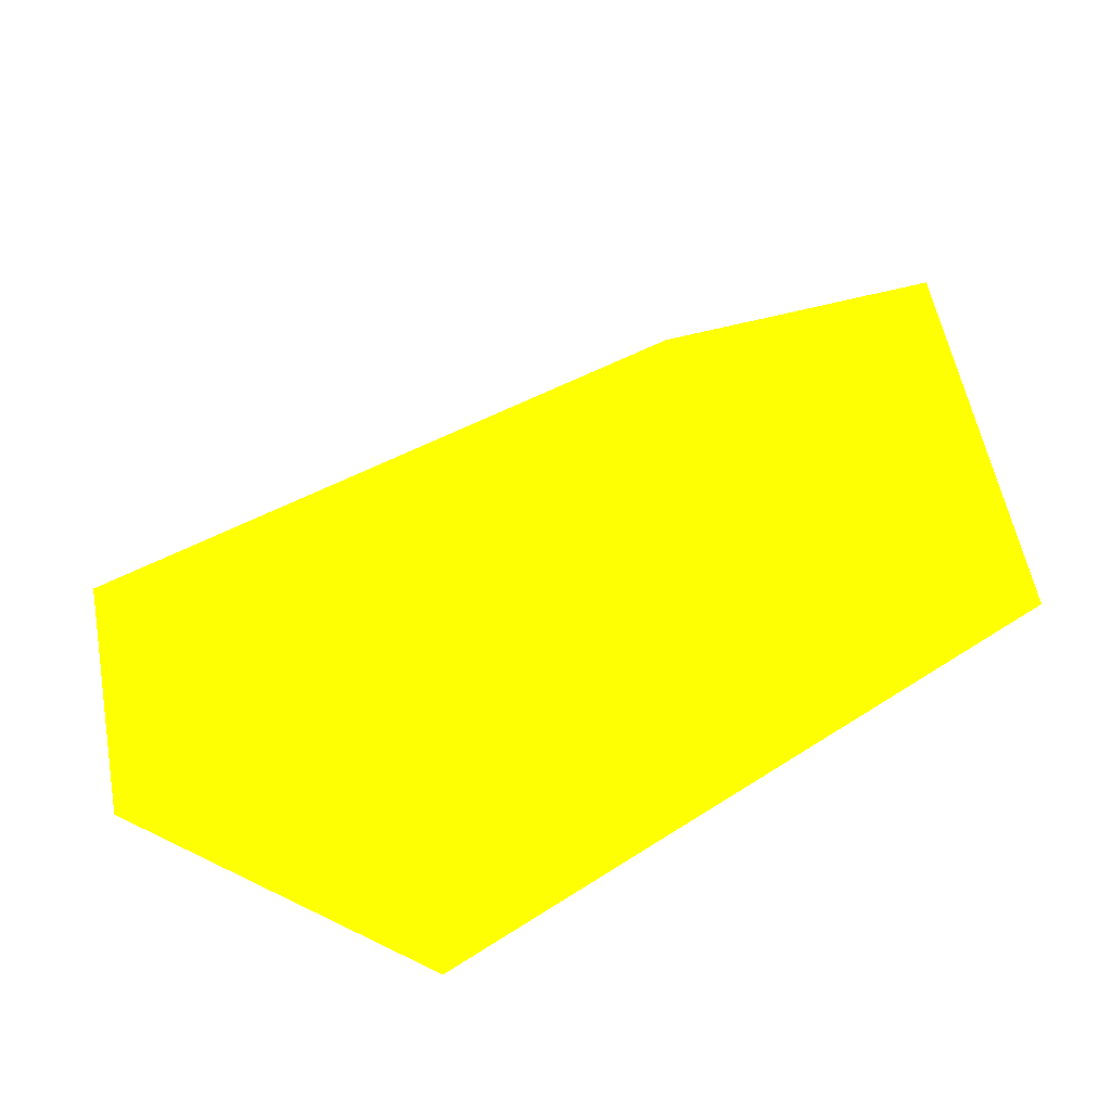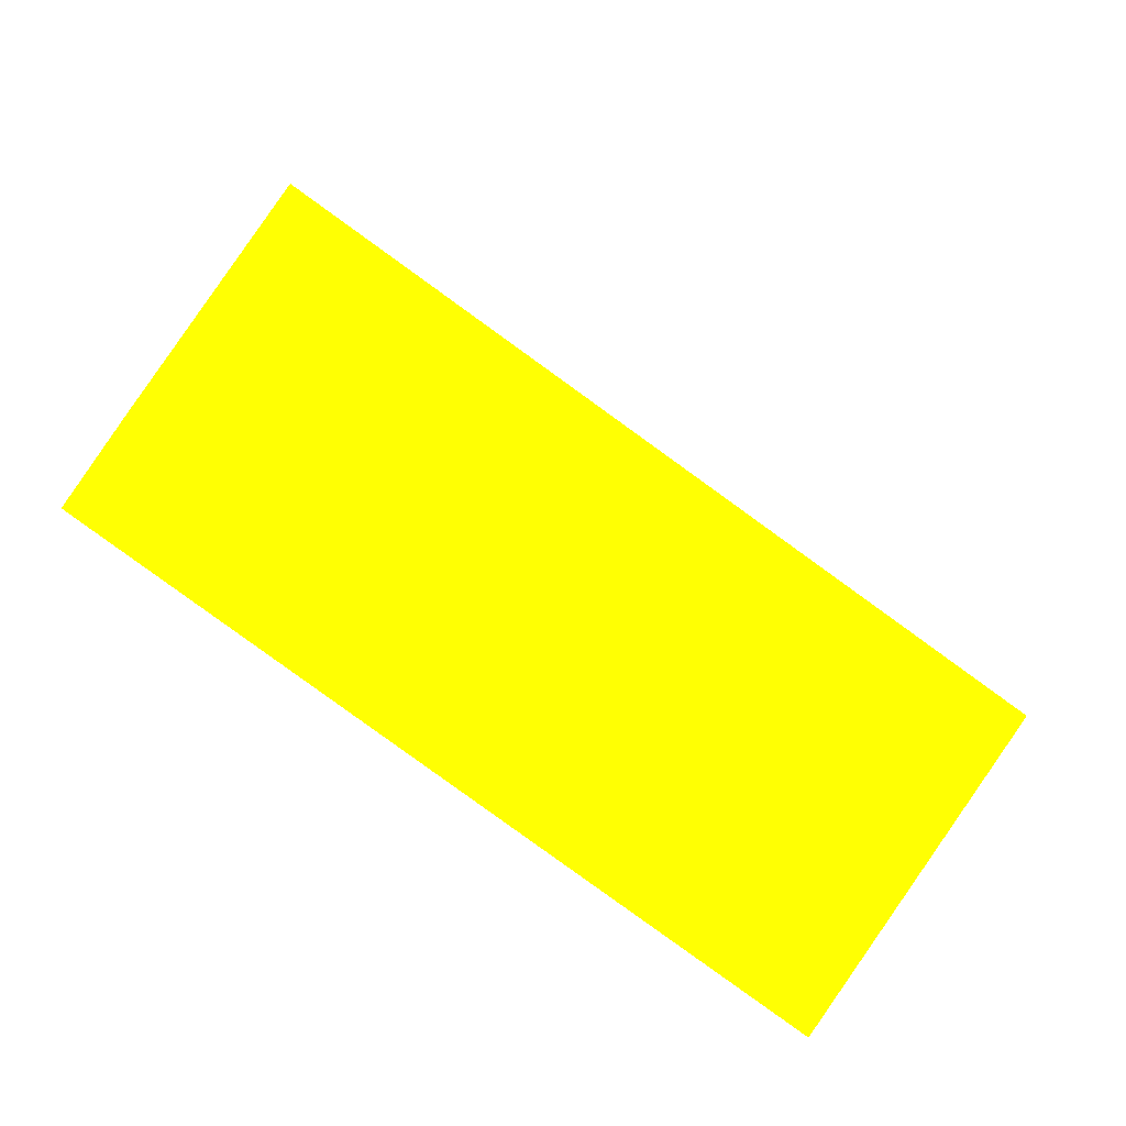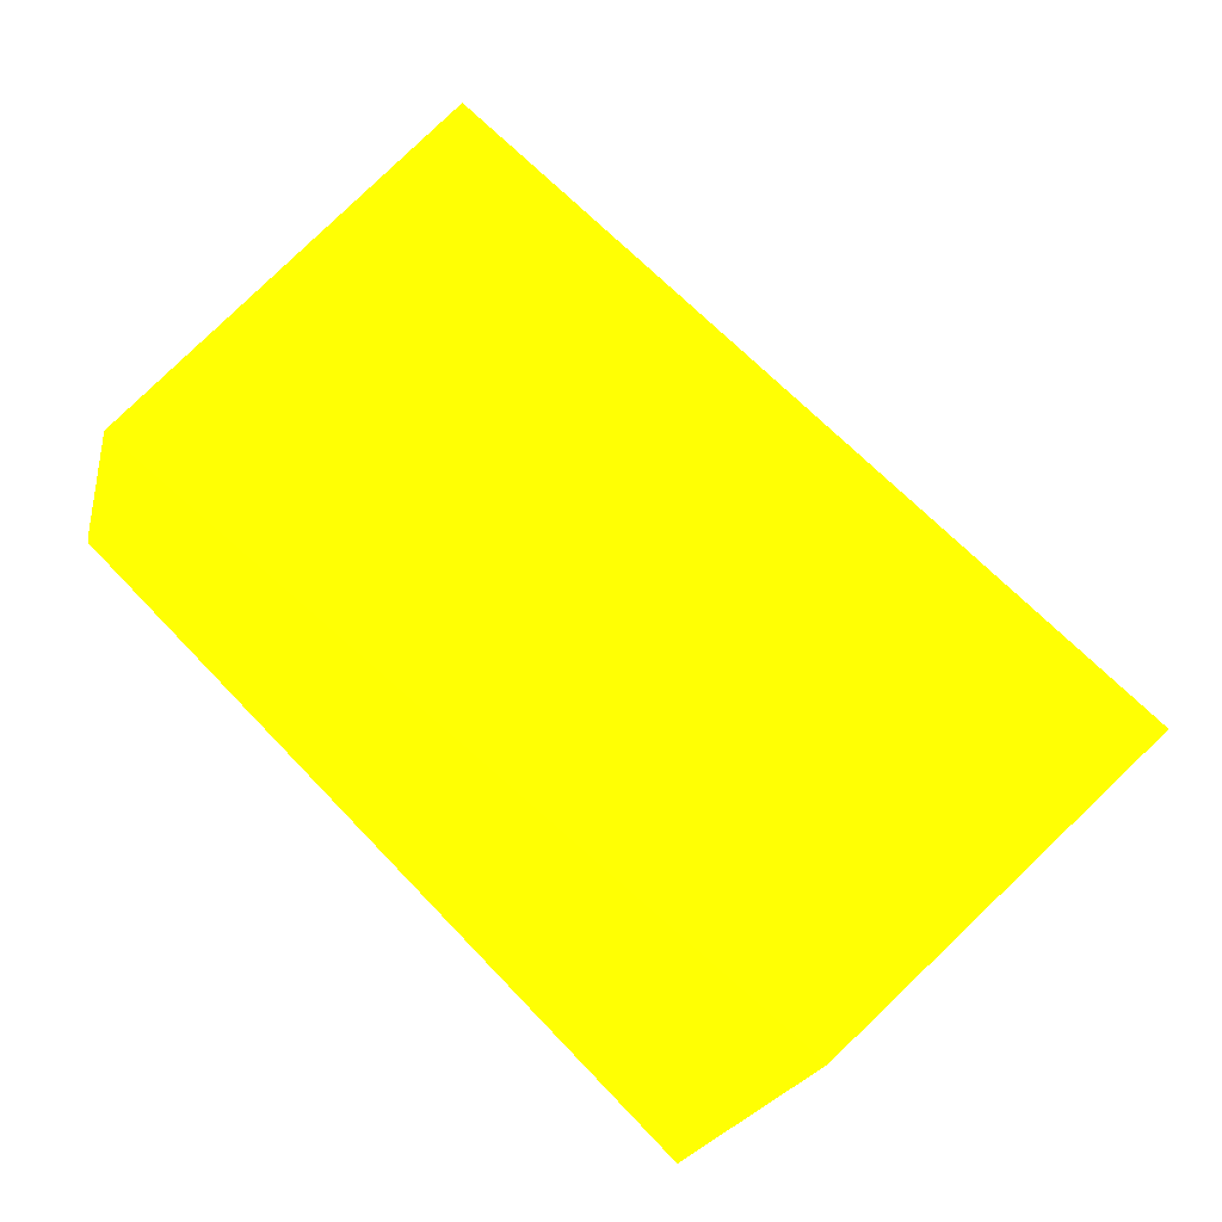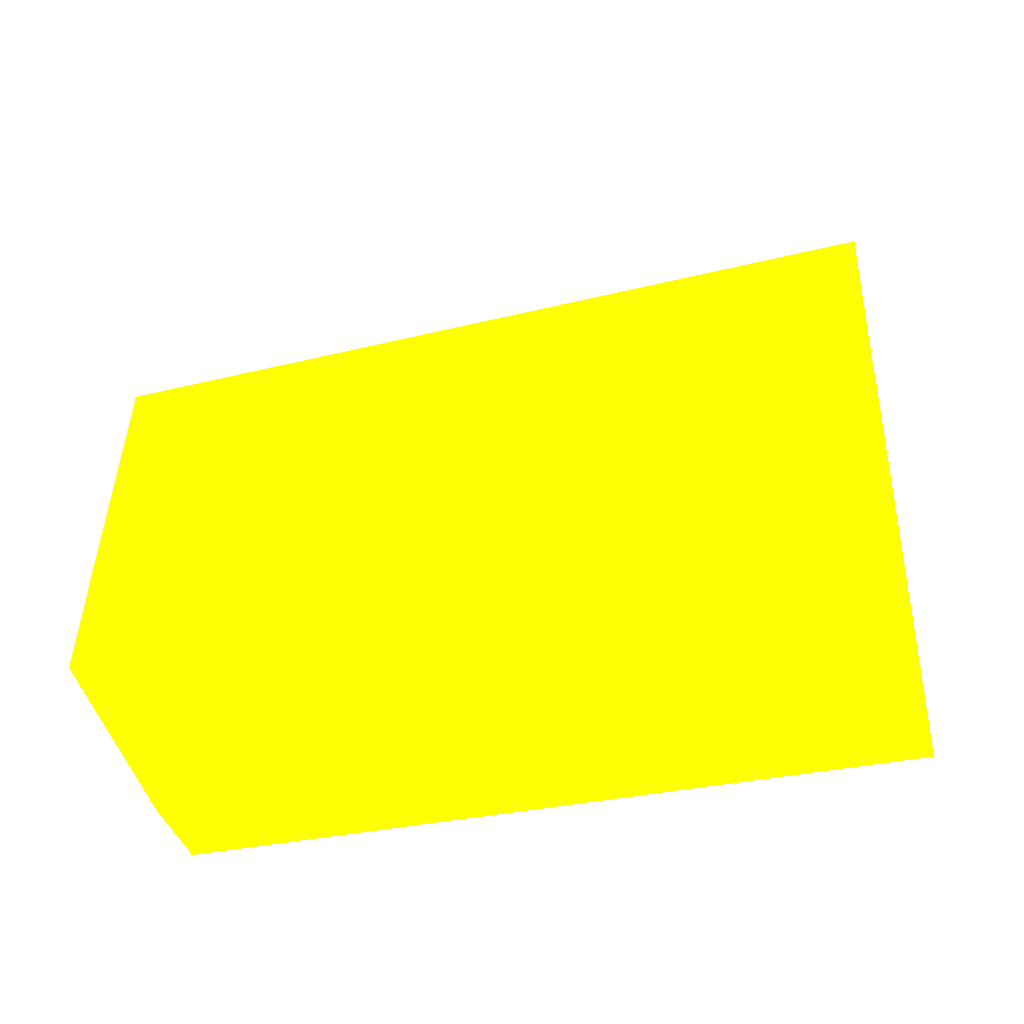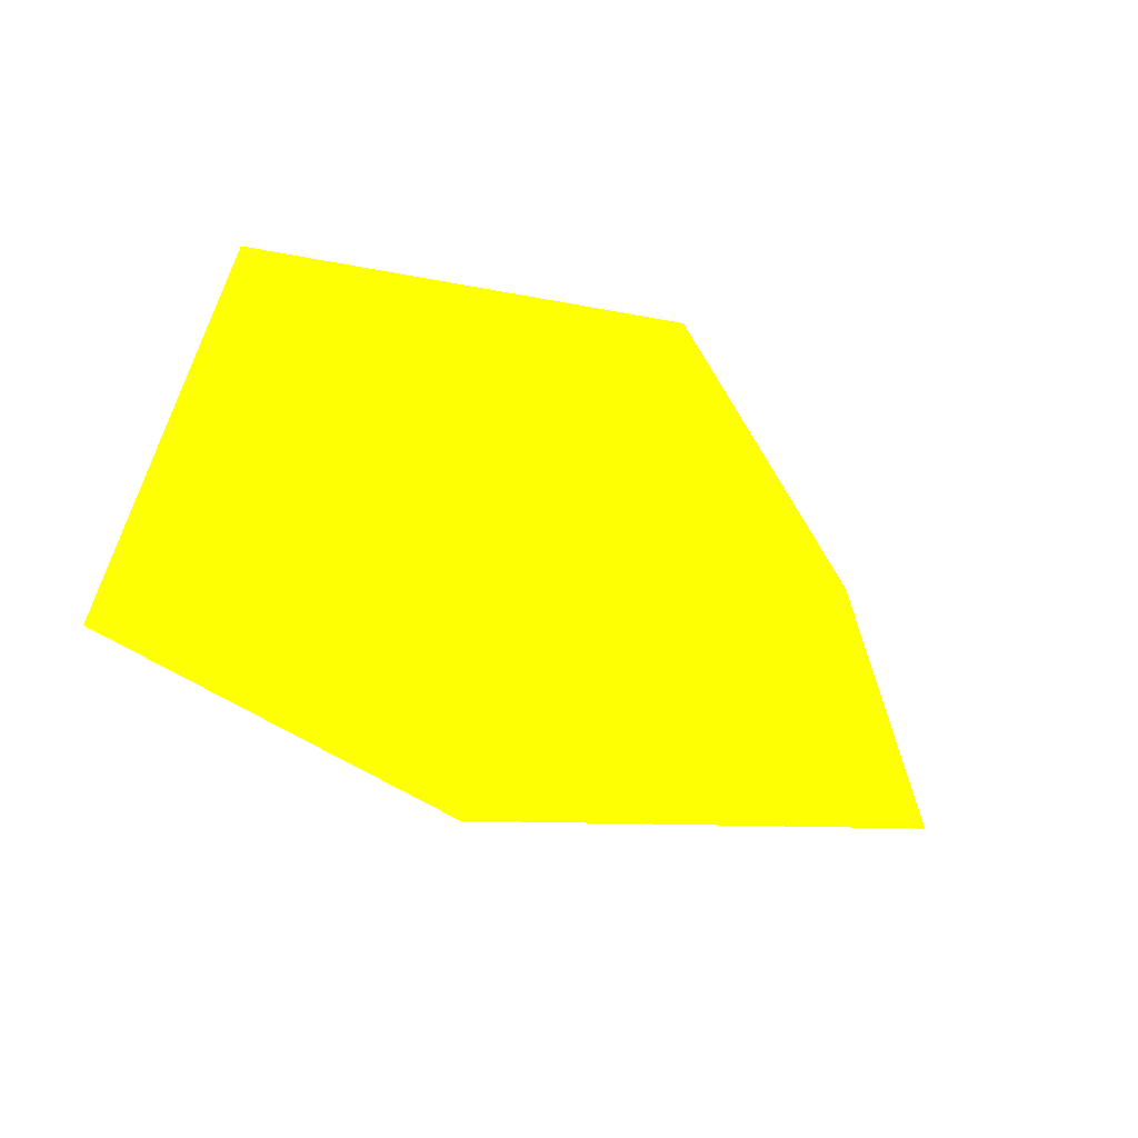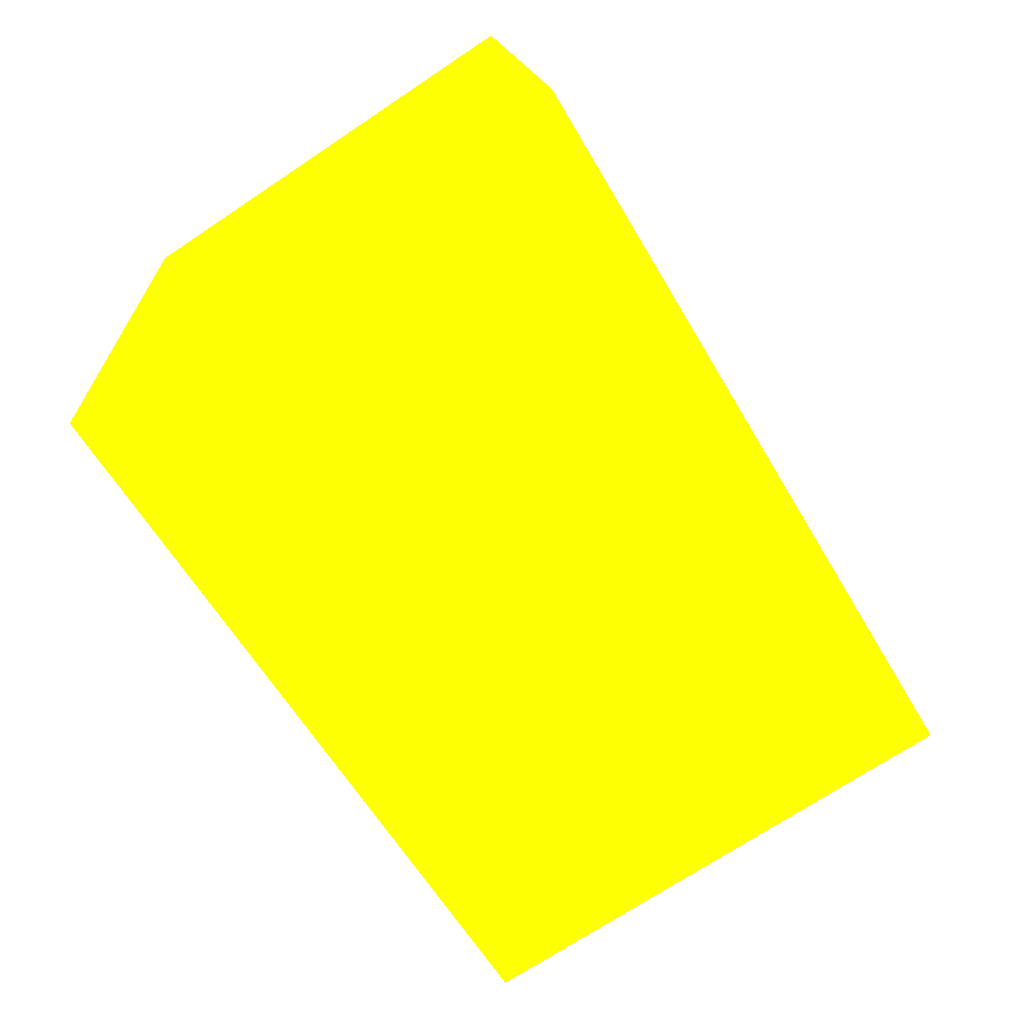
<metadata>
{"format":"obj","ext":"obj","renderer":"f3d","projection":"perspective","resolution":1024,"background":"white","views":[{"elev":12.2,"azim":-40.6,"up":"+Z"},{"elev":-77.3,"azim":-50.7,"up":"+Y"},{"elev":64.8,"azim":-135.2,"up":"+Z"},{"elev":52.5,"azim":-0.7,"up":"+Z"},{"elev":-3.8,"azim":111.0,"up":"+Z"},{"elev":-73.1,"azim":-59.2,"up":"+Z"}]}
</metadata>
<code>
v -0.000192 0.00127 0.000373 0.9647 0.9882 0.007843
v 0 0.001398 0.000396 0.9647 0.9882 0.007843
v 2e-06 0.001398 0.000389 0.9647 0.9882 0.007843
v -0.000186 0.001398 0.00035 0.9647 0.9882 0.007843
v -1.9e-05 0.001294 0.000474 0.9647 0.9882 0.007843
v 0 0.00127 0.000396 0.9647 0.9882 0.007843
v -0.000202 0.001374 0.000412 0.9647 0.9882 0.007843
v -0.000206 0.001278 0.000427 0.9647 0.9882 0.007843
v -1.3e-05 0.001391 0.000451 0.9647 0.9882 0.007843
v -0.000186 0.00127 0.00035 0.9647 0.9882 0.007843
f 6 1 10
f 2 3 4
f 3 2 5
f 3 5 6
f 4 1 7
f 5 7 8
f 1 6 8
f 6 5 8
f 7 1 8
f 2 4 9
f 5 2 9
f 4 7 9
f 7 5 9
f 4 3 10
f 1 4 10
f 3 6 10

</code>
